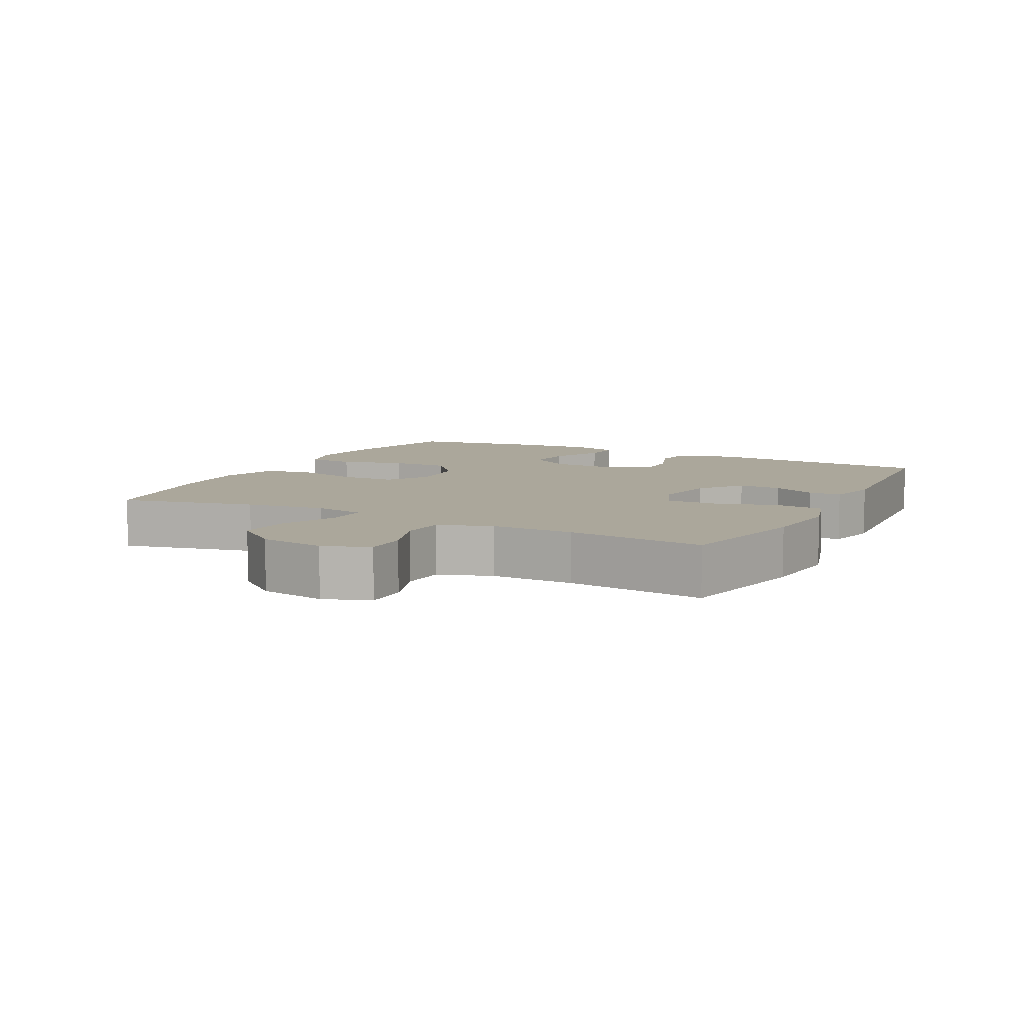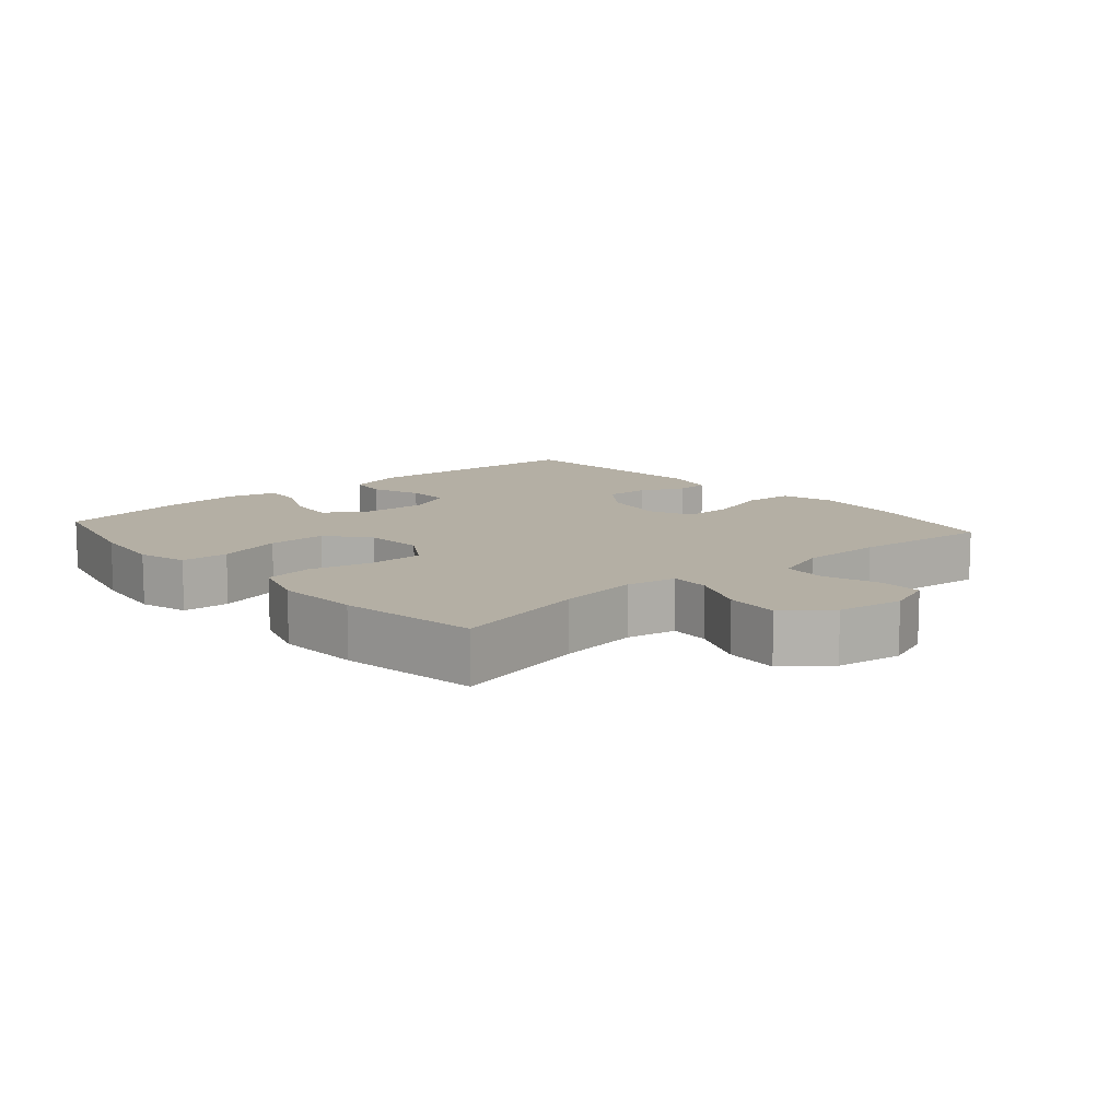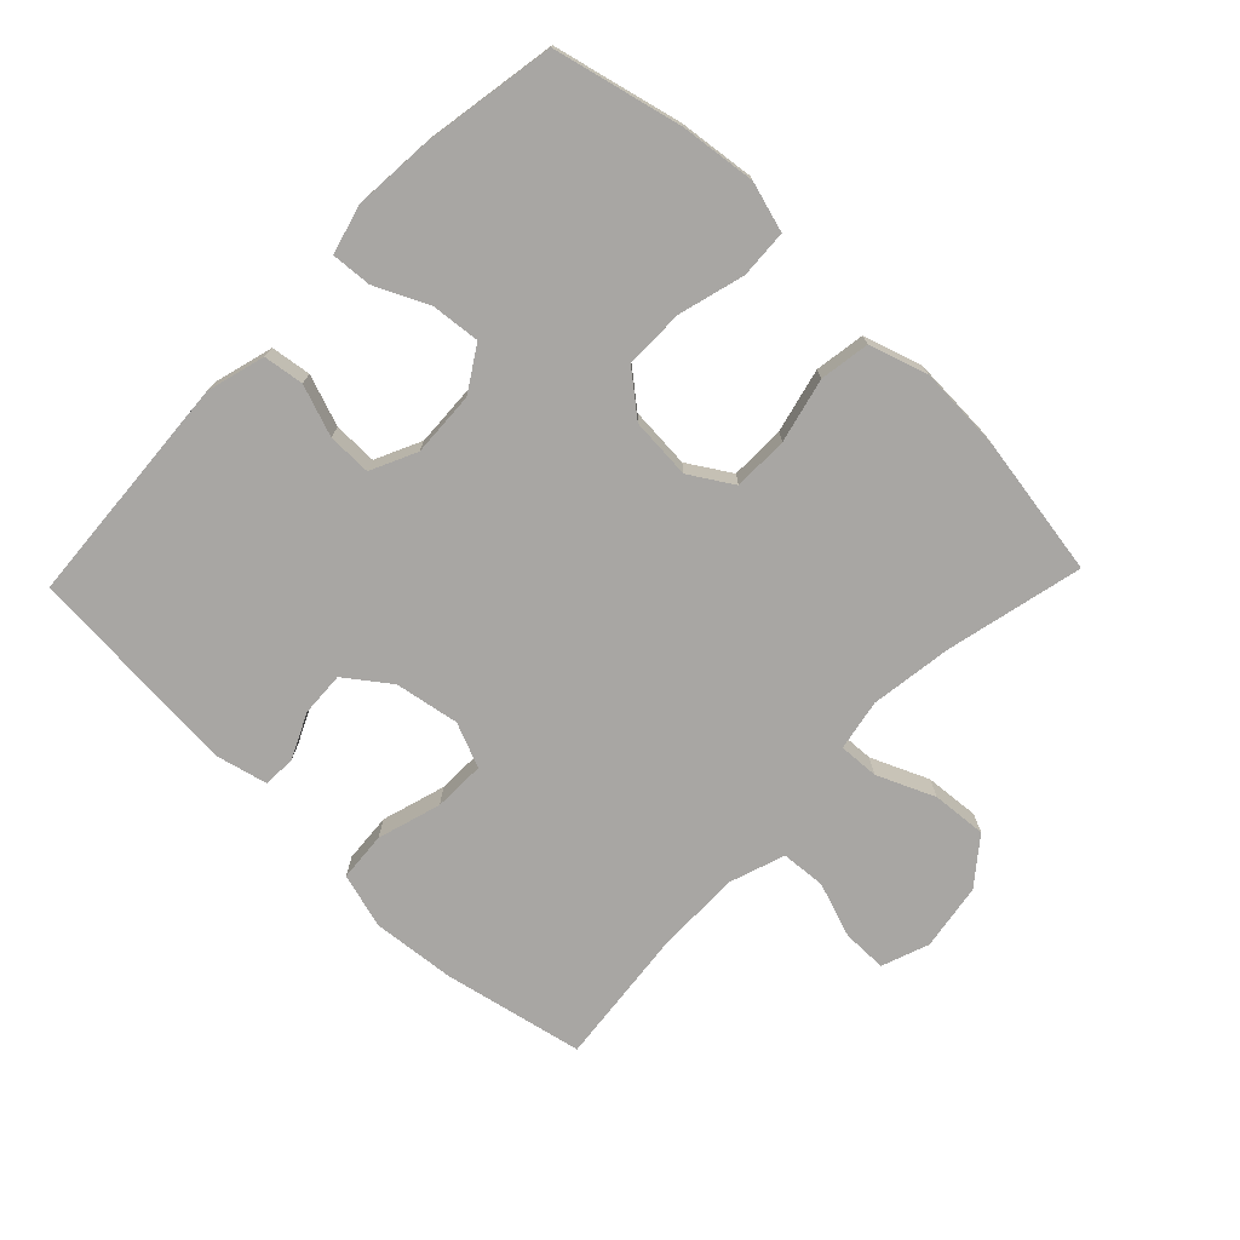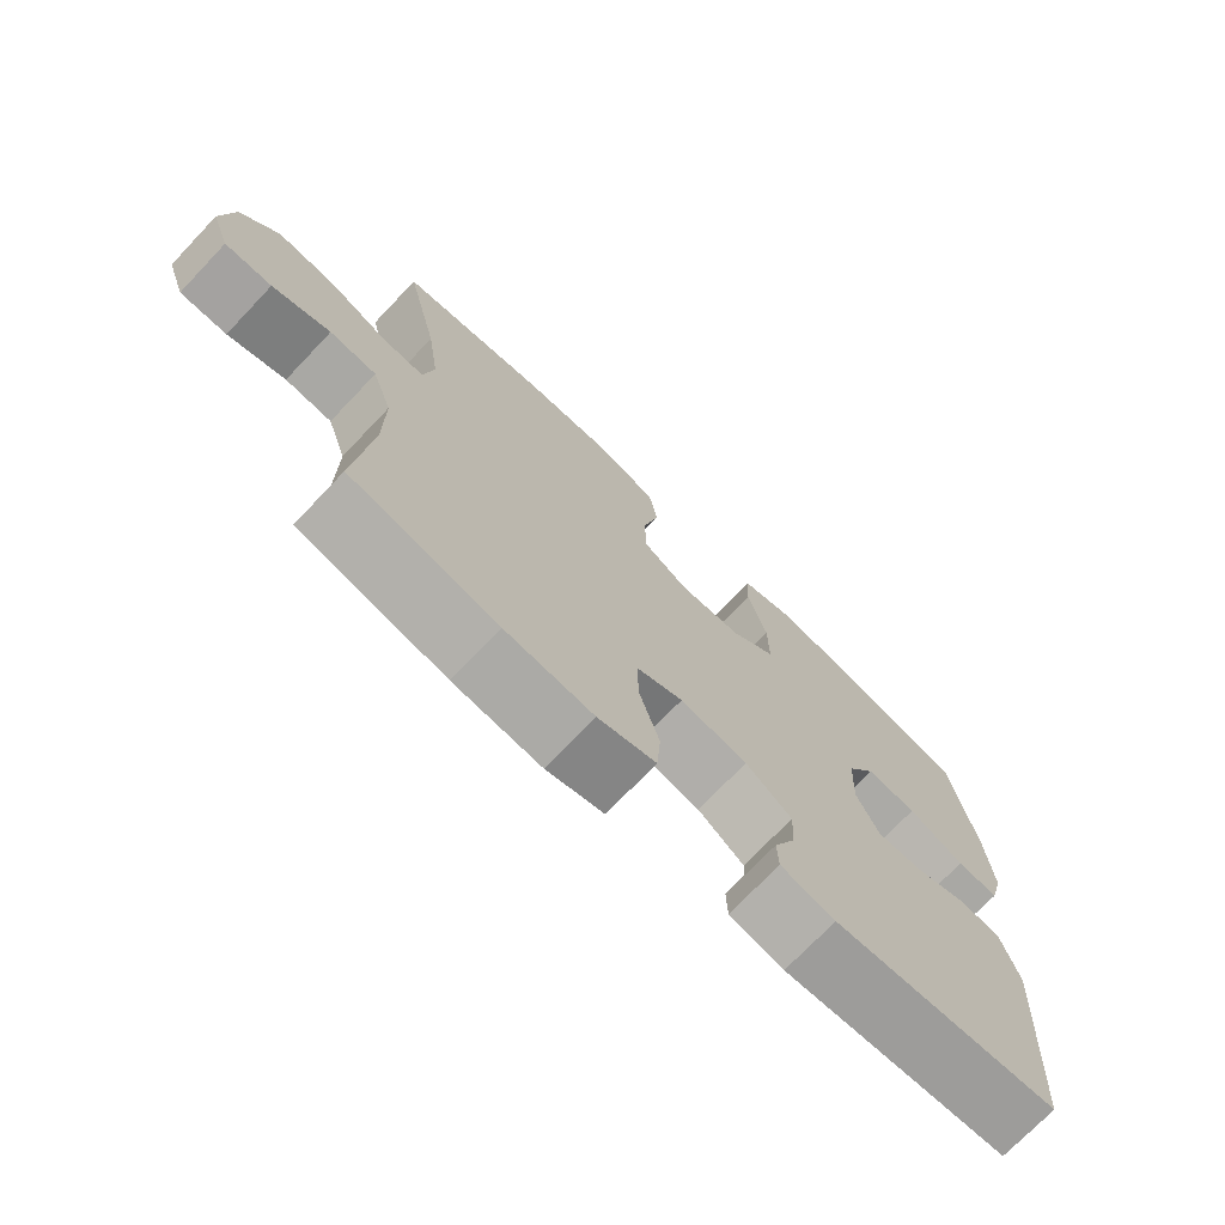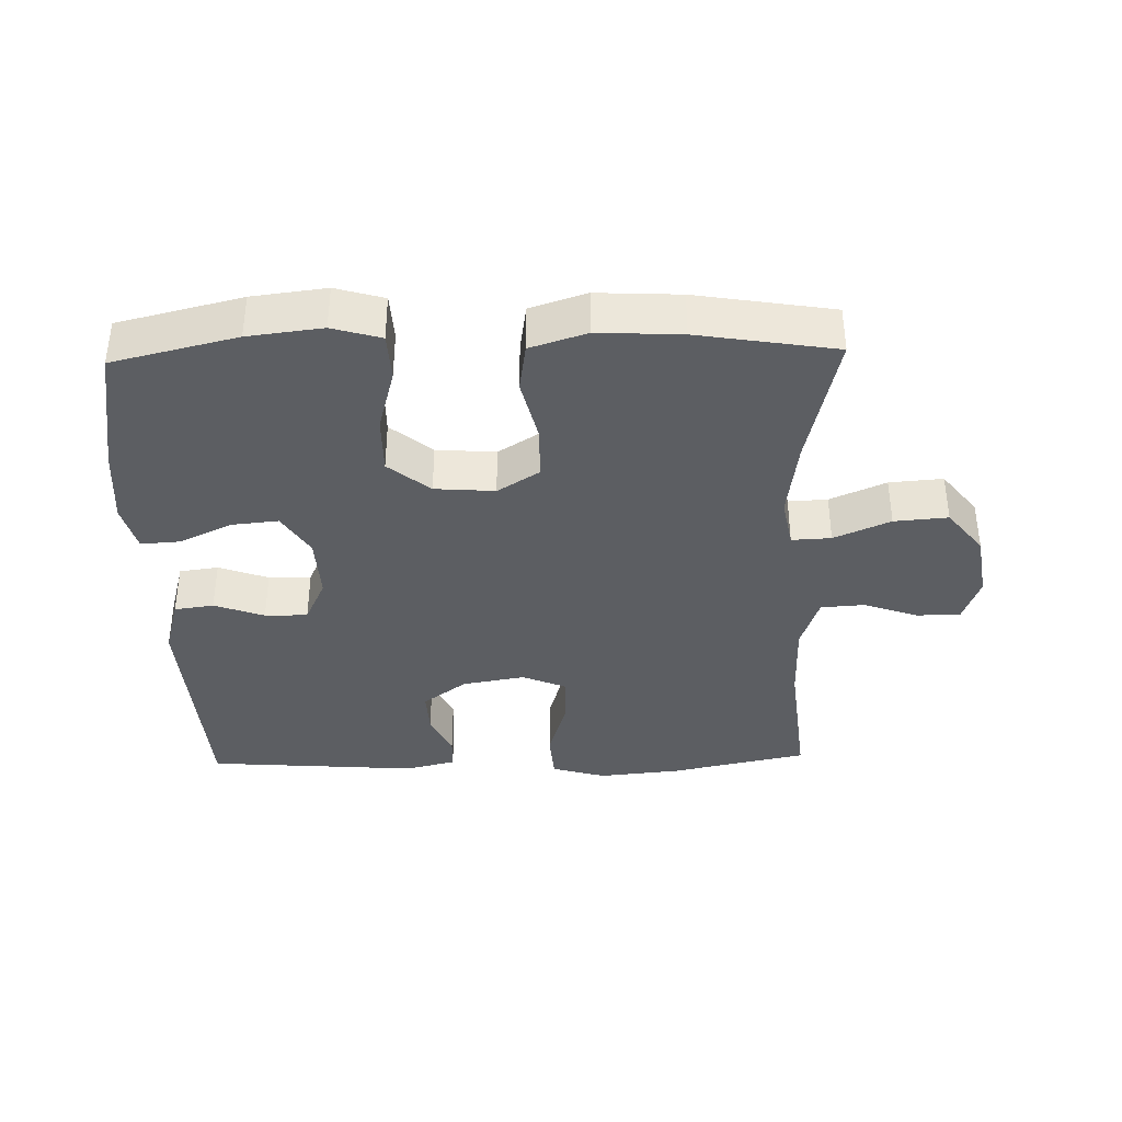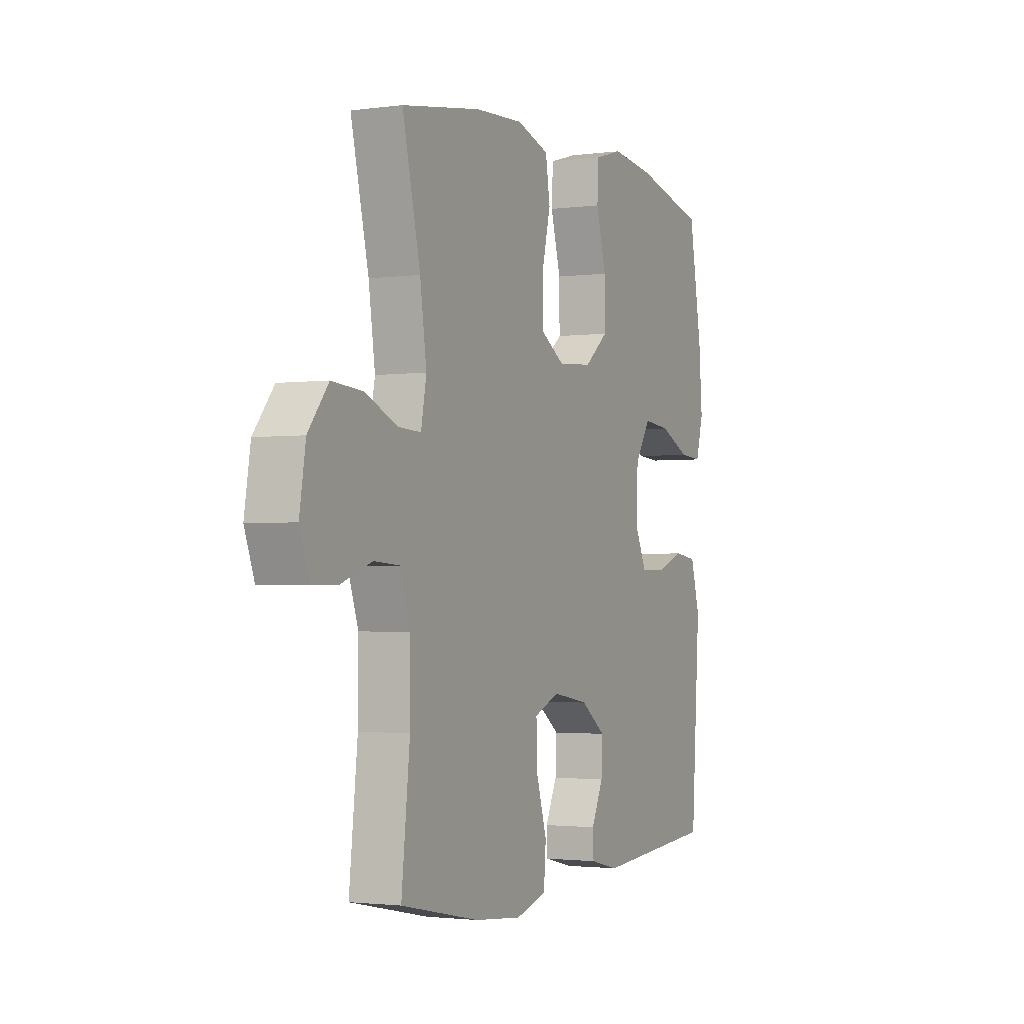
<metadata>
{"format":"obj","ext":"obj","renderer":"f3d","projection":"perspective","resolution":1024,"background":"white","views":[{"elev":8.2,"azim":117.3,"up":"+Y"},{"elev":11.3,"azim":48.7,"up":"+Y"},{"elev":-74.3,"azim":-43.9,"up":"+Y"},{"elev":-72.7,"azim":136.4,"up":"+Z"},{"elev":-38.0,"azim":1.5,"up":"+Y"},{"elev":-2.0,"azim":115.6,"up":"+Z"}]}
</metadata>
<code>
o path3702
v -0.568 0.0375 0.2991
v -0.577 0.0375 0.1804
v -0.5571 0.0375 0.1067
v -0.4965 0.0375 0.111
v -0.4155 0.0375 0.1488
v -0.3423 0.0375 0.156
v -0.3006 0.0375 0.08992
v -0.2958 0.0375 -0.00874
v -0.3284 0.0375 -0.07814
v -0.3946 0.0375 -0.07739
v -0.4718 0.0375 -0.04932
v -0.5327 0.0375 -0.05769
v -0.5576 0.0375 -0.1464
v -0.5337 0.0375 -0.5018
v -0.2072 0.0375 -0.5265
v -0.1287 0.0375 -0.5077
v -0.1269 0.0375 -0.4578
v -0.1586 0.0375 -0.3899
v -0.1619 0.0375 -0.3225
v -0.09509 0.0375 -0.2734
v 0.002178 0.0375 -0.2565
v 0.06985 0.0375 -0.2849
v 0.06827 0.0375 -0.3629
v 0.03928 0.0375 -0.4594
v 0.04509 0.0375 -0.5343
v 0.1286 0.0375 -0.5584
v 0.2558 0.0375 -0.5461
v 0.468 0.0375 -0.5018
v 0.4453 0.0375 -0.2893
v 0.4446 0.0375 -0.1621
v 0.4732 0.0375 -0.0791
v 0.5409 0.0375 -0.0743
v 0.6246 0.0375 -0.1037
v 0.6924 0.0375 -0.1038
v 0.7187 0.0375 -0.03197
v 0.7024 0.0375 0.06965
v 0.6481 0.0375 0.138
v 0.5649 0.0375 0.1313
v 0.478 0.0375 0.09382
v 0.417 0.0375 0.09093
v 0.4024 0.0375 0.1682
v 0.4198 0.0375 0.2916
v 0.468 0.0375 0.5001
v 0.254 0.0375 0.5351
v 0.1246 0.0375 0.5417
v 0.03698 0.0375 0.5137
v 0.02521 0.0375 0.4381
v 0.04861 0.0375 0.3407
v 0.04786 0.0375 0.2571
v -0.01717 0.0375 0.2166
v -0.1098 0.0375 0.2236
v -0.1742 0.0375 0.276
v -0.1734 0.0375 0.3664
v -0.1461 0.0375 0.4654
v -0.1502 0.0375 0.5384
v -0.2254 0.0375 0.5603
v -0.3408 0.0375 0.5464
v -0.5337 0.0375 0.5001
v -0.568 -0.0375 0.2991
v -0.577 -0.0375 0.1804
v -0.5571 -0.0375 0.1067
v -0.4965 -0.0375 0.111
v -0.4155 -0.0375 0.1488
v -0.3423 -0.0375 0.156
v -0.3006 -0.0375 0.08992
v -0.2958 -0.0375 -0.00874
v -0.3284 -0.0375 -0.07814
v -0.3946 -0.0375 -0.07739
v -0.4718 -0.0375 -0.04932
v -0.5327 -0.0375 -0.05769
v -0.5576 -0.0375 -0.1464
v -0.5337 -0.0375 -0.5018
v -0.2072 -0.0375 -0.5265
v -0.1287 -0.0375 -0.5077
v -0.1269 -0.0375 -0.4578
v -0.1586 -0.0375 -0.3899
v -0.1619 -0.0375 -0.3225
v -0.09509 -0.0375 -0.2734
v 0.002178 -0.0375 -0.2565
v 0.06985 -0.0375 -0.2849
v 0.06827 -0.0375 -0.3629
v 0.03928 -0.0375 -0.4594
v 0.04509 -0.0375 -0.5343
v 0.1286 -0.0375 -0.5584
v 0.2558 -0.0375 -0.5461
v 0.468 -0.0375 -0.5018
v 0.4453 -0.0375 -0.2893
v 0.4446 -0.0375 -0.1621
v 0.4732 -0.0375 -0.0791
v 0.5409 -0.0375 -0.0743
v 0.6246 -0.0375 -0.1037
v 0.6924 -0.0375 -0.1038
v 0.7187 -0.0375 -0.03197
v 0.7024 -0.0375 0.06965
v 0.6481 -0.0375 0.138
v 0.5649 -0.0375 0.1313
v 0.478 -0.0375 0.09382
v 0.417 -0.0375 0.09093
v 0.4024 -0.0375 0.1682
v 0.4198 -0.0375 0.2916
v 0.468 -0.0375 0.5001
v 0.254 -0.0375 0.5351
v 0.1246 -0.0375 0.5417
v 0.03698 -0.0375 0.5137
v 0.02521 -0.0375 0.4381
v 0.04861 -0.0375 0.3407
v 0.04786 -0.0375 0.2571
v -0.01717 -0.0375 0.2166
v -0.1098 -0.0375 0.2236
v -0.1742 -0.0375 0.276
v -0.1734 -0.0375 0.3664
v -0.1461 -0.0375 0.4654
v -0.1502 -0.0375 0.5384
v -0.2254 -0.0375 0.5603
v -0.3408 -0.0375 0.5464
v -0.5337 -0.0375 0.5001
v -0.568 0.0375 0.2991
v -0.577 0.0375 0.1804
v -0.5571 0.0375 0.1067
v -0.5571 0.0375 0.1067
v -0.5327 0.0375 -0.05769
v -0.5327 0.0375 -0.05769
v -0.5576 0.0375 -0.1464
v -0.4965 0.0375 0.111
v -0.5337 0.0375 0.5001
v -0.5337 0.0375 0.5001
v -0.5337 0.0375 -0.5018
v -0.5337 0.0375 -0.5018
v -0.4718 0.0375 -0.04932
v -0.4155 0.0375 0.1488
v -0.3946 0.0375 -0.07739
v -0.3408 0.0375 0.5464
v -0.3423 0.0375 0.156
v -0.3423 0.0375 0.156
v -0.3284 0.0375 -0.07814
v -0.3284 0.0375 -0.07814
v -0.3006 0.0375 0.08992
v -0.2254 0.0375 0.5603
v -0.2072 0.0375 -0.5265
v -0.2958 0.0375 -0.00874
v -0.1502 0.0375 0.5384
v -0.1502 0.0375 0.5384
v -0.1742 0.0375 0.276
v -0.1734 0.0375 0.3664
v -0.1586 0.0375 -0.3899
v -0.1619 0.0375 -0.3225
v -0.1287 0.0375 -0.5077
v -0.1287 0.0375 -0.5077
v -0.1098 0.0375 0.2236
v -0.1461 0.0375 0.4654
v -0.09509 0.0375 -0.2734
v -0.1269 0.0375 -0.4578
v -0.01717 0.0375 0.2166
v 0.002178 0.0375 -0.2565
v 0.04786 0.0375 0.2571
v 0.06985 0.0375 -0.2849
v 0.06985 0.0375 -0.2849
v 0.03698 0.0375 0.5137
v 0.03698 0.0375 0.5137
v 0.02521 0.0375 0.4381
v 0.04861 0.0375 0.3407
v 0.1246 0.0375 0.5417
v 0.06827 0.0375 -0.3629
v 0.03928 0.0375 -0.4594
v 0.04509 0.0375 -0.5343
v 0.04509 0.0375 -0.5343
v 0.1286 0.0375 -0.5584
v 0.254 0.0375 0.5351
v 0.2558 0.0375 -0.5461
v 0.468 0.0375 0.5001
v 0.468 0.0375 0.5001
v 0.4024 0.0375 0.1682
v 0.4198 0.0375 0.2916
v 0.417 0.0375 0.09093
v 0.417 0.0375 0.09093
v 0.478 0.0375 0.09382
v 0.4453 0.0375 -0.2893
v 0.4446 0.0375 -0.1621
v 0.468 0.0375 -0.5018
v 0.468 0.0375 -0.5018
v 0.4732 0.0375 -0.0791
v 0.4732 0.0375 -0.0791
v 0.5409 0.0375 -0.0743
v 0.5649 0.0375 0.1313
v 0.6246 0.0375 -0.1037
v 0.6481 0.0375 0.138
v 0.6924 0.0375 -0.1038
v 0.6924 0.0375 -0.1038
v 0.7024 0.0375 0.06965
v 0.7187 0.0375 -0.03197
v -0.568 -0.0375 0.2991
v -0.577 -0.0375 0.1804
v -0.5571 -0.0375 0.1067
v -0.5571 -0.0375 0.1067
v -0.5327 -0.0375 -0.05769
v -0.5327 -0.0375 -0.05769
v -0.5576 -0.0375 -0.1464
v -0.4965 -0.0375 0.111
v -0.5337 -0.0375 0.5001
v -0.5337 -0.0375 0.5001
v -0.5337 -0.0375 -0.5018
v -0.5337 -0.0375 -0.5018
v -0.4718 -0.0375 -0.04932
v -0.4155 -0.0375 0.1488
v -0.3946 -0.0375 -0.07739
v -0.3408 -0.0375 0.5464
v -0.3423 -0.0375 0.156
v -0.3423 -0.0375 0.156
v -0.3284 -0.0375 -0.07814
v -0.3284 -0.0375 -0.07814
v -0.3006 -0.0375 0.08992
v -0.2254 -0.0375 0.5603
v -0.2072 -0.0375 -0.5265
v -0.2958 -0.0375 -0.00874
v -0.1502 -0.0375 0.5384
v -0.1502 -0.0375 0.5384
v -0.1742 -0.0375 0.276
v -0.1734 -0.0375 0.3664
v -0.1586 -0.0375 -0.3899
v -0.1619 -0.0375 -0.3225
v -0.1287 -0.0375 -0.5077
v -0.1287 -0.0375 -0.5077
v -0.1098 -0.0375 0.2236
v -0.1461 -0.0375 0.4654
v -0.09509 -0.0375 -0.2734
v -0.1269 -0.0375 -0.4578
v -0.01717 -0.0375 0.2166
v 0.002178 -0.0375 -0.2565
v 0.04786 -0.0375 0.2571
v 0.06985 -0.0375 -0.2849
v 0.06985 -0.0375 -0.2849
v 0.03698 -0.0375 0.5137
v 0.03698 -0.0375 0.5137
v 0.02521 -0.0375 0.4381
v 0.04861 -0.0375 0.3407
v 0.1246 -0.0375 0.5417
v 0.06827 -0.0375 -0.3629
v 0.03928 -0.0375 -0.4594
v 0.04509 -0.0375 -0.5343
v 0.04509 -0.0375 -0.5343
v 0.1286 -0.0375 -0.5584
v 0.254 -0.0375 0.5351
v 0.2558 -0.0375 -0.5461
v 0.468 -0.0375 0.5001
v 0.468 -0.0375 0.5001
v 0.4024 -0.0375 0.1682
v 0.4198 -0.0375 0.2916
v 0.417 -0.0375 0.09093
v 0.417 -0.0375 0.09093
v 0.478 -0.0375 0.09382
v 0.4453 -0.0375 -0.2893
v 0.4446 -0.0375 -0.1621
v 0.468 -0.0375 -0.5018
v 0.468 -0.0375 -0.5018
v 0.4732 -0.0375 -0.0791
v 0.4732 -0.0375 -0.0791
v 0.5409 -0.0375 -0.0743
v 0.5649 -0.0375 0.1313
v 0.6246 -0.0375 -0.1037
v 0.6481 -0.0375 0.138
v 0.6924 -0.0375 -0.1038
v 0.6924 -0.0375 -0.1038
v 0.7024 -0.0375 0.06965
v 0.7187 -0.0375 -0.03197
f 201 220 197
f 226 213 221
f 227 230 248
f 206 218 212
f 209 225 214
f 250 257 258
f 263 259 264
f 223 214 227
f 258 263 260
f 237 251 230
f 207 191 204
f 192 204 191
f 197 220 205
f 195 197 203
f 259 263 257
f 255 257 250
f 248 252 255
f 253 251 243
f 211 214 223
f 248 255 250
f 206 191 207
f 217 211 223
f 238 241 237
f 251 237 243
f 191 206 199
f 230 251 252
f 198 192 193
f 225 209 220
f 230 252 248
f 239 241 238
f 242 235 247
f 236 235 242
f 229 247 235
f 229 246 247
f 243 237 241
f 212 218 224
f 258 257 263
f 264 259 261
f 229 248 246
f 213 219 201
f 235 236 234
f 205 220 209
f 218 207 217
f 204 192 198
f 234 236 232
f 212 224 215
f 228 230 227
f 227 248 229
f 214 225 228
f 242 247 244
f 219 213 226
f 214 228 227
f 207 211 217
f 219 220 201
f 207 218 206
f 203 197 205
f 1 2 60 59
f 2 120 194 60
f 122 13 71 196
f 3 4 62 61
f 126 1 59 200
f 13 128 202 71
f 11 12 70 69
f 4 5 63 62
f 10 11 69 68
f 57 58 116 115
f 5 134 208 63
f 136 10 68 210
f 6 7 65 64
f 56 57 115 114
f 14 15 73 72
f 8 9 67 66
f 7 8 66 65
f 142 56 114 216
f 52 53 111 110
f 18 19 77 76
f 15 148 222 73
f 51 52 110 109
f 54 55 113 112
f 53 54 112 111
f 19 20 78 77
f 17 18 76 75
f 16 17 75 74
f 50 51 109 108
f 20 21 79 78
f 49 50 108 107
f 21 157 231 79
f 159 47 105 233
f 47 48 106 105
f 45 46 104 103
f 23 24 82 81
f 24 166 240 82
f 25 26 84 83
f 48 49 107 106
f 22 23 81 80
f 44 45 103 102
f 26 27 85 84
f 171 44 102 245
f 41 42 100 99
f 175 41 99 249
f 39 40 98 97
f 29 30 88 87
f 180 29 87 254
f 27 28 86 85
f 30 182 256 88
f 42 43 101 100
f 31 32 90 89
f 38 39 97 96
f 32 33 91 90
f 37 38 96 95
f 33 188 262 91
f 36 37 95 94
f 35 36 94 93
f 34 35 93 92
f 127 123 146
f 152 147 139
f 153 174 156
f 132 138 144
f 135 140 151
f 176 184 183
f 189 190 185
f 149 153 140
f 184 186 189
f 163 156 177
f 133 130 117
f 118 117 130
f 123 131 146
f 121 129 123
f 185 183 189
f 181 176 183
f 174 181 178
f 179 169 177
f 137 149 140
f 174 176 181
f 132 133 117
f 143 149 137
f 164 163 167
f 177 169 163
f 117 125 132
f 156 178 177
f 124 119 118
f 151 146 135
f 156 174 178
f 165 164 167
f 168 173 161
f 162 168 161
f 155 161 173
f 155 173 172
f 169 167 163
f 138 150 144
f 184 189 183
f 190 187 185
f 155 172 174
f 139 127 145
f 161 160 162
f 131 135 146
f 144 143 133
f 130 124 118
f 160 158 162
f 138 141 150
f 154 153 156
f 153 155 174
f 140 154 151
f 168 170 173
f 145 152 139
f 140 153 154
f 133 143 137
f 145 127 146
f 133 132 144
f 129 131 123

</code>
